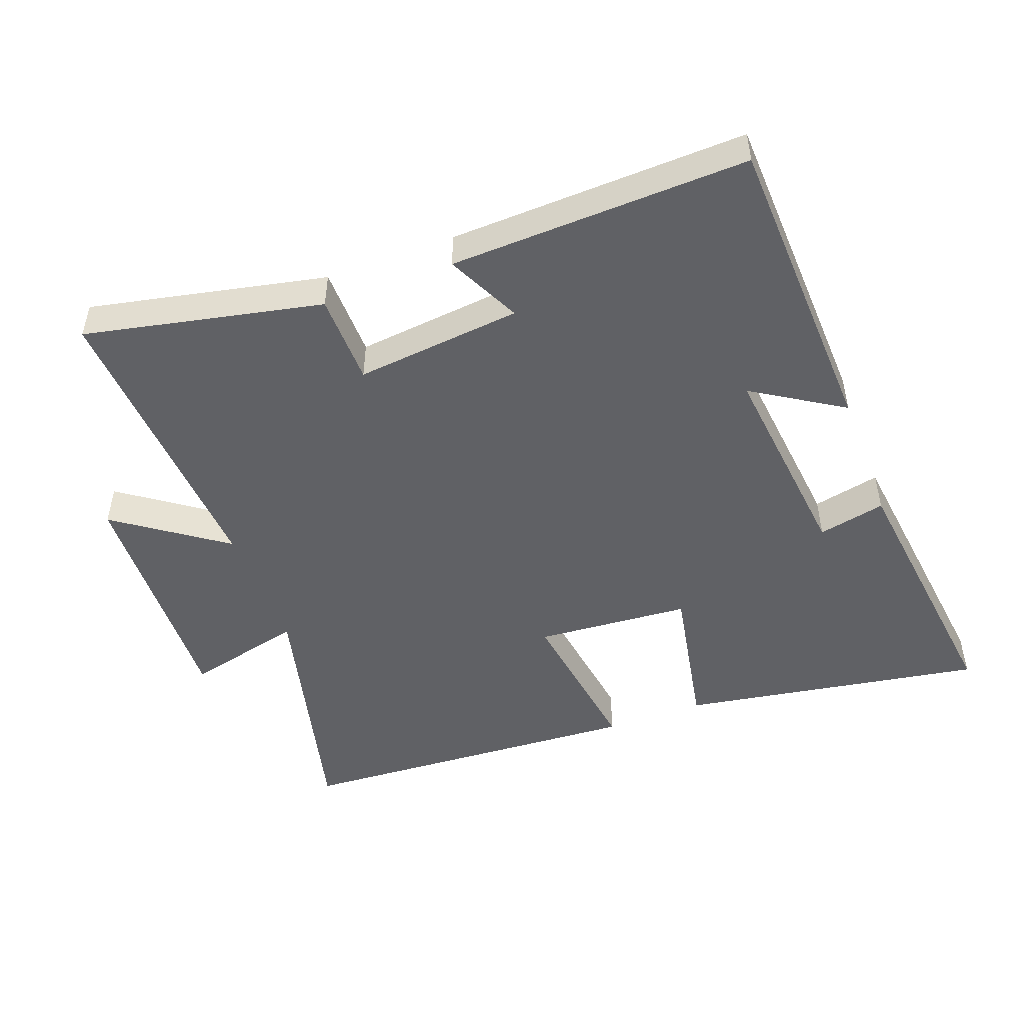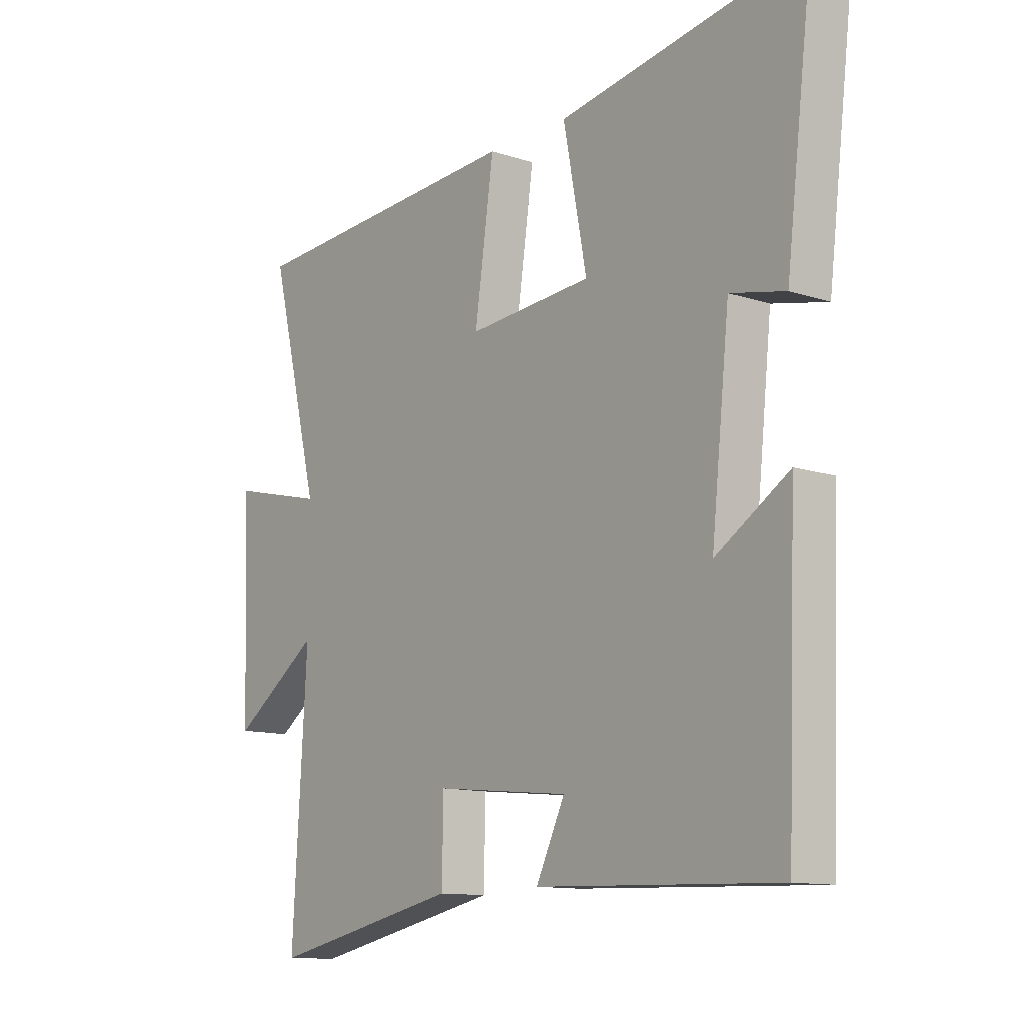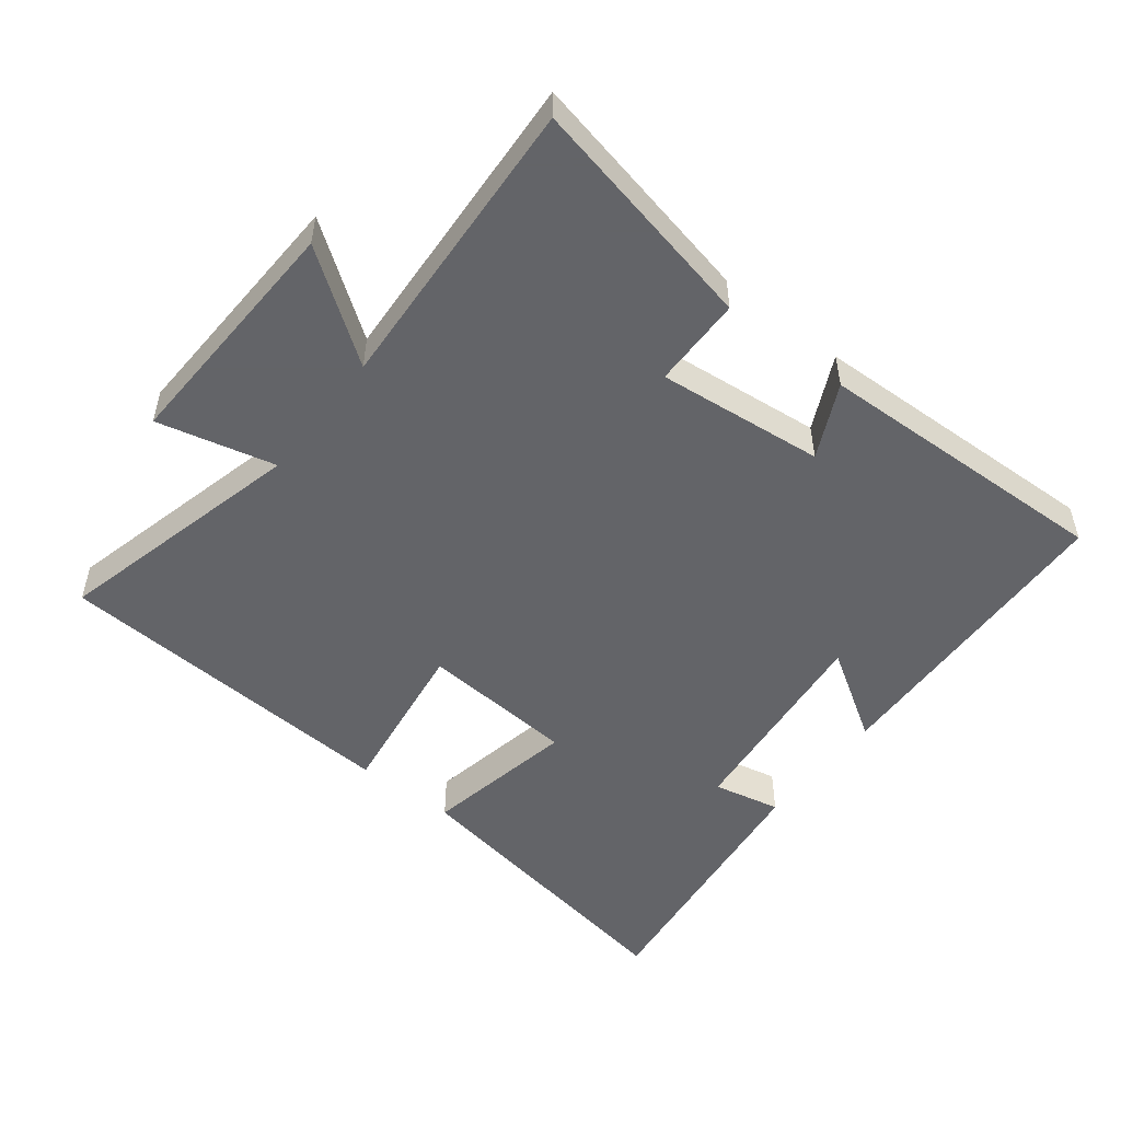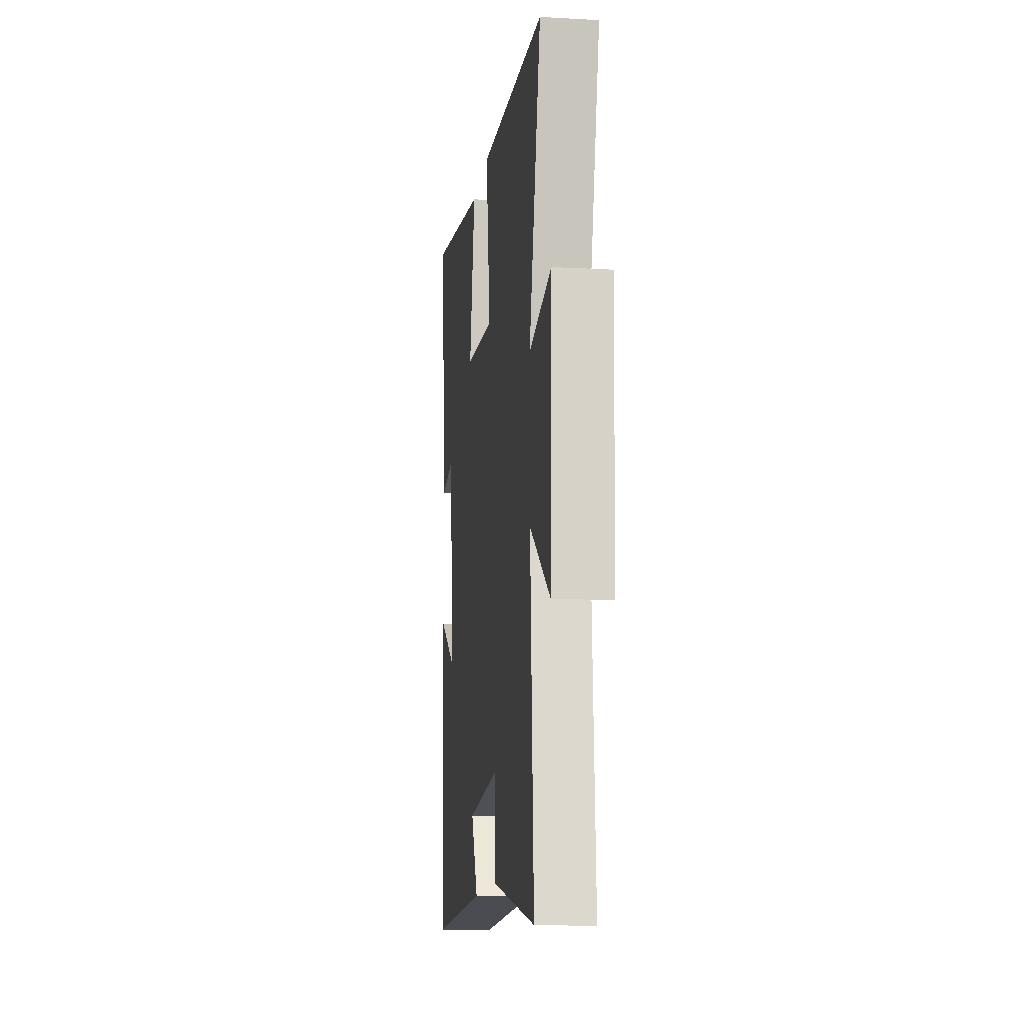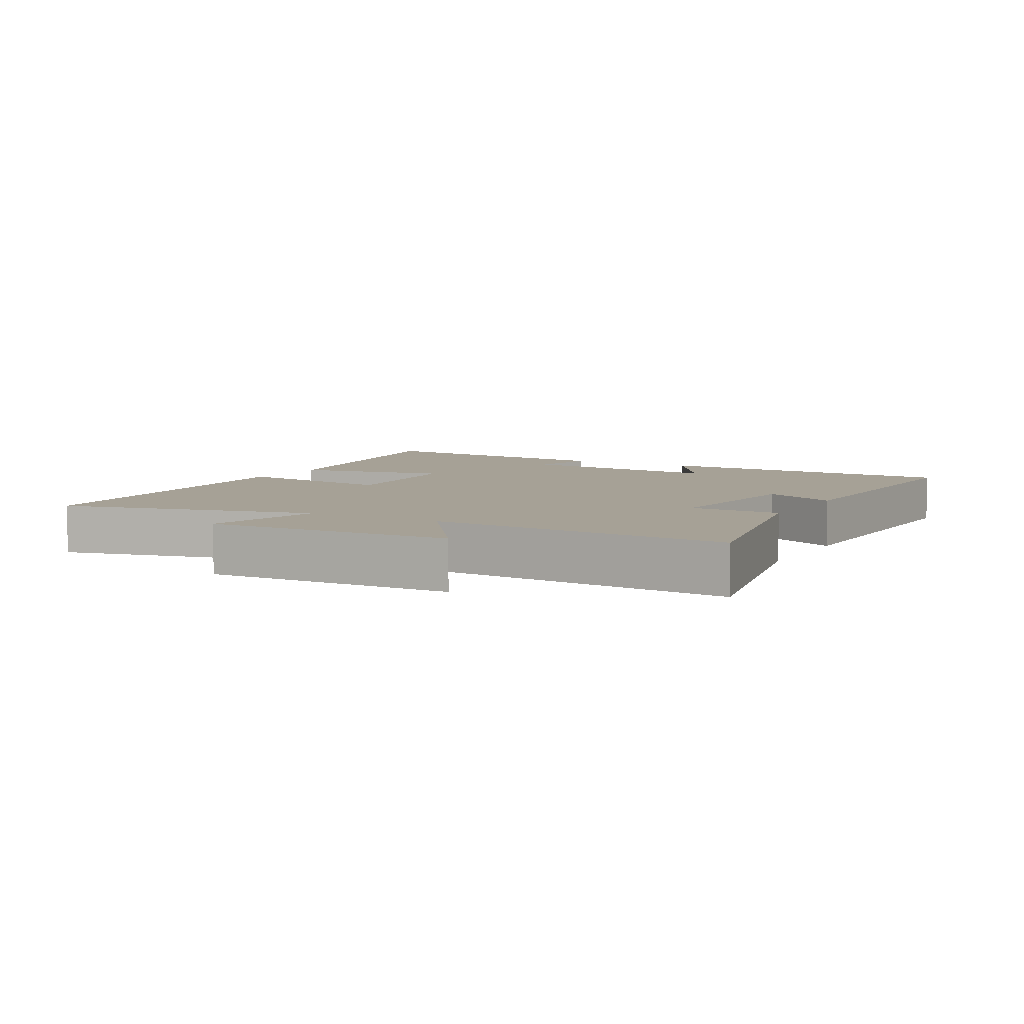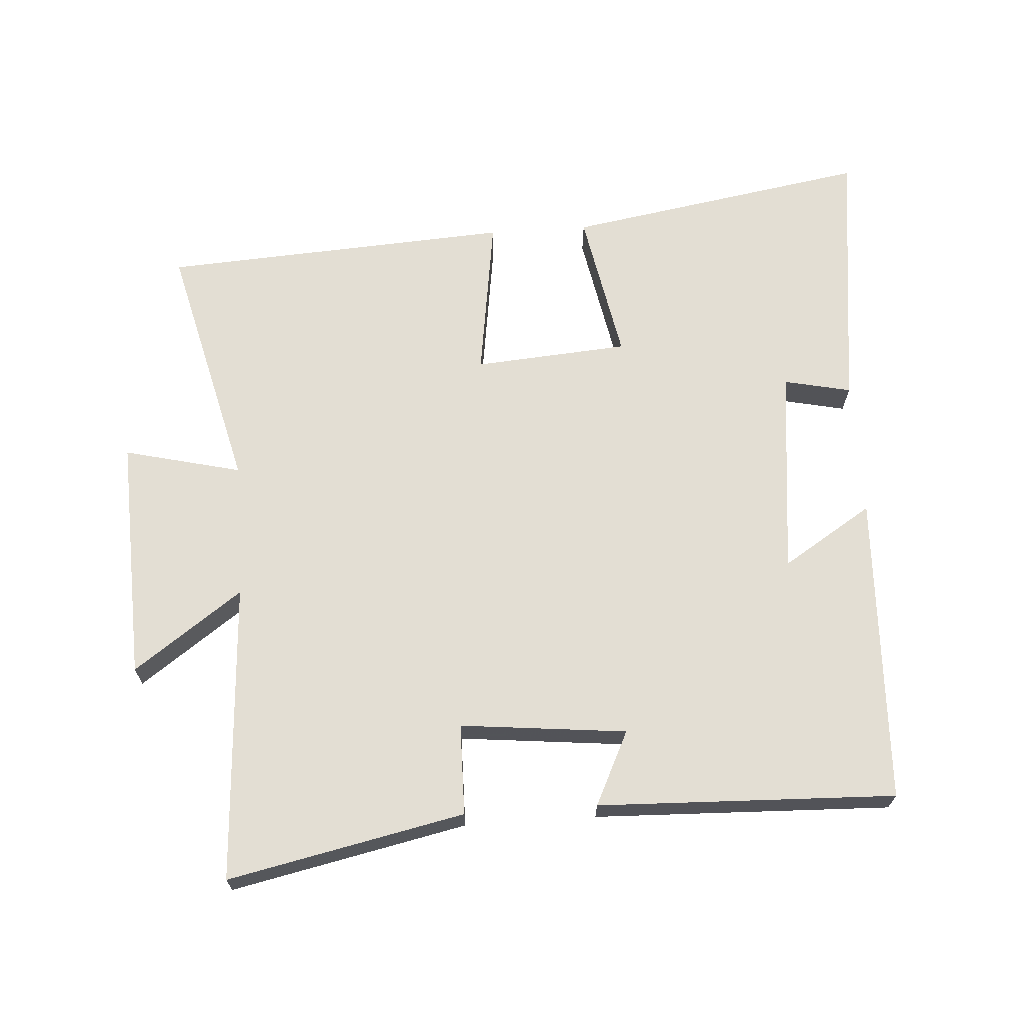
<metadata>
{"format":"obj","ext":"obj","renderer":"f3d","projection":"perspective","resolution":1024,"background":"white","views":[{"elev":-49.1,"azim":-159.5,"up":"+Y"},{"elev":-11.9,"azim":-128.2,"up":"+Z"},{"elev":-51.3,"azim":142.0,"up":"+Y"},{"elev":-13.5,"azim":82.7,"up":"+Z"},{"elev":6.2,"azim":119.1,"up":"+Y"},{"elev":67.3,"azim":176.2,"up":"+Y"}]}
</metadata>
<code>
v -0.55 0.07 0.577
v -0.091 0.07 0.5
v -0.135 0.07 0.27
v 0.099 0.07 0.252
v 0.063 0.07 0.5
v 0.594 0.07 0.468
v 0.5 0.07 0.088
v 0.678 0.07 0.131
v 0.664 0.07 -0.239
v 0.5 0.07 -0.122
v 0.527 0.07 -0.576
v 0.169 0.07 -0.5
v 0.167 0.07 -0.362
v -0.085 0.07 -0.388
v -0.031 0.07 -0.5
v -0.482 0.07 -0.515
v -0.5 0.07 -0.045
v -0.364 0.07 -0.131
v -0.398 0.07 0.187
v -0.5 0.07 0.165
v -0.55 0 0.577
v -0.091 0 0.5
v -0.135 0 0.27
v 0.099 0 0.252
v 0.063 0 0.5
v 0.594 0 0.468
v 0.5 0 0.088
v 0.678 0 0.131
v 0.664 0 -0.239
v 0.5 0 -0.122
v 0.527 0 -0.576
v 0.169 0 -0.5
v 0.167 0 -0.362
v -0.085 0 -0.388
v -0.031 0 -0.5
v -0.482 0 -0.515
v -0.5 0 -0.045
v -0.364 0 -0.131
v -0.398 0 0.187
v -0.5 0 0.165
f 19 20 1 2
f 18 19 2 3
f 15 16 17 18
f 14 15 18
f 13 14 18 3
f 10 11 12 13
f 10 13 3 4
f 7 8 9 10
f 7 10 4 5
f 5 6 7
f 22 21 40 39
f 23 22 39 38
f 38 37 36 35
f 38 35 34
f 23 38 34 33
f 33 32 31 30
f 24 23 33 30
f 30 29 28 27
f 25 24 30 27
f 27 26 25
f 1 21 22 2
f 2 22 23 3
f 3 23 24 4
f 4 24 25 5
f 5 25 26 6
f 6 26 27 7
f 7 27 28 8
f 8 28 29 9
f 9 29 30 10
f 10 30 31 11
f 11 31 32 12
f 12 32 33 13
f 13 33 34 14
f 14 34 35 15
f 15 35 36 16
f 16 36 37 17
f 17 37 38 18
f 18 38 39 19
f 19 39 40 20
f 20 40 21 1

</code>
